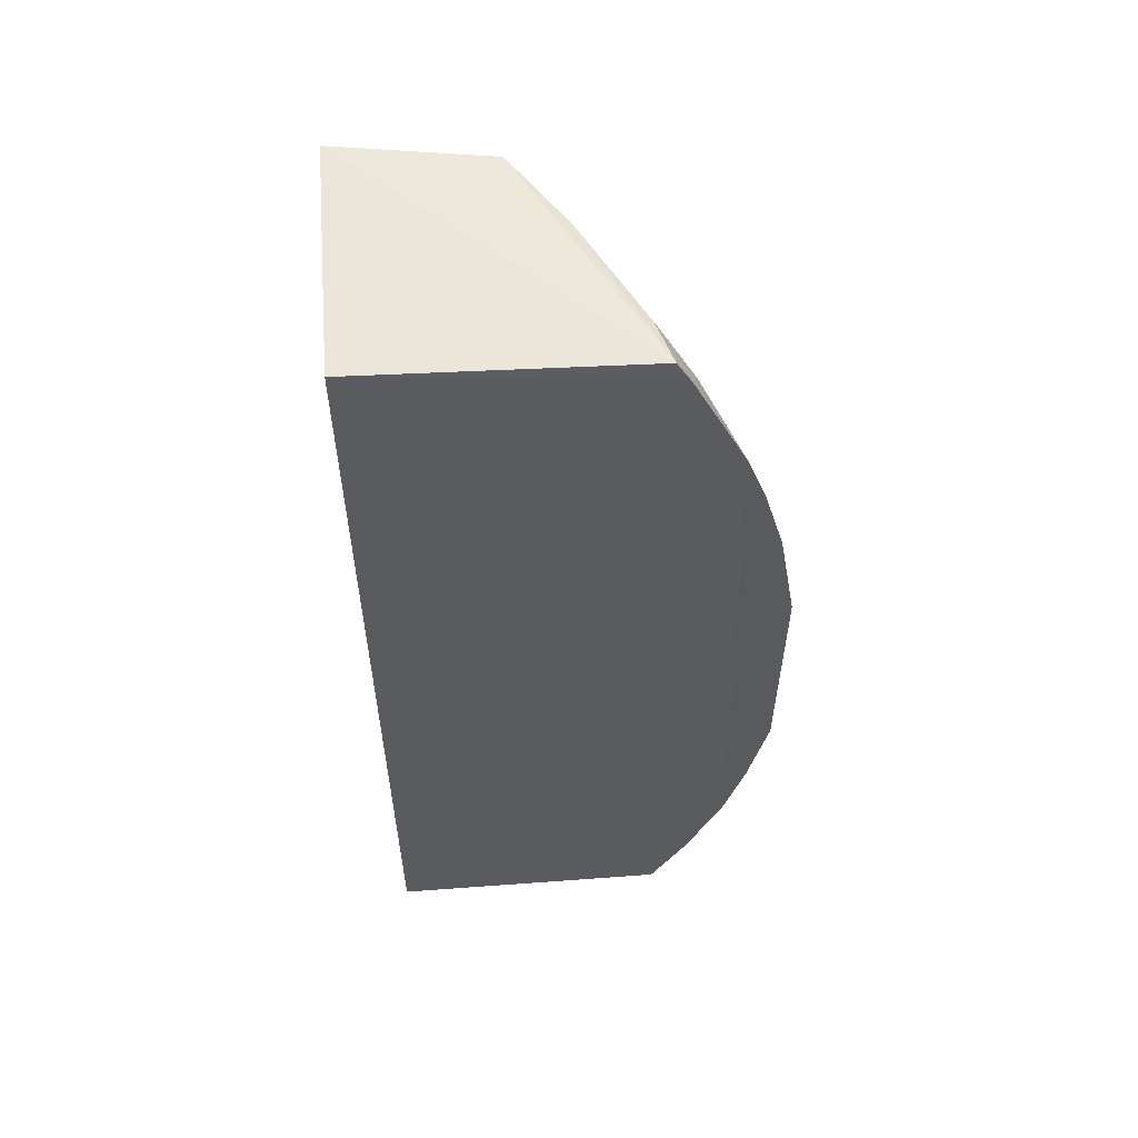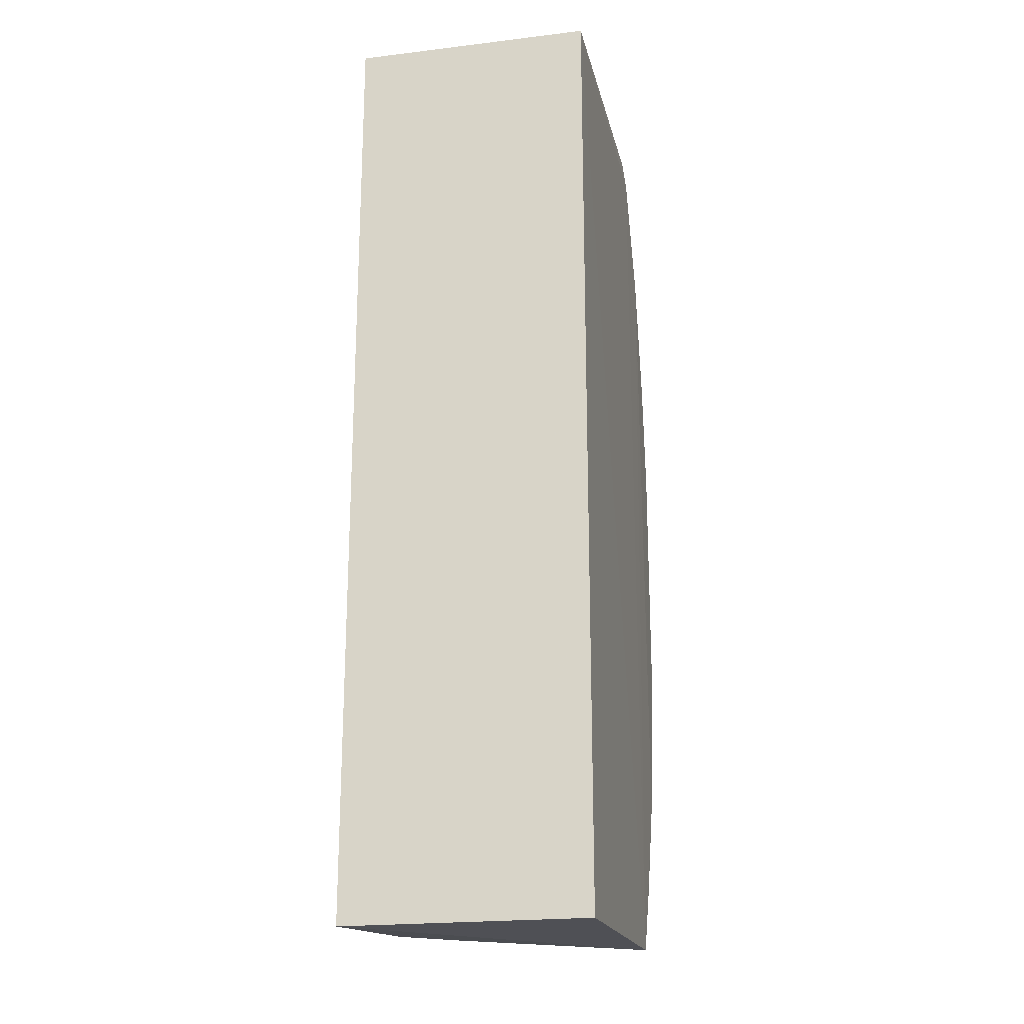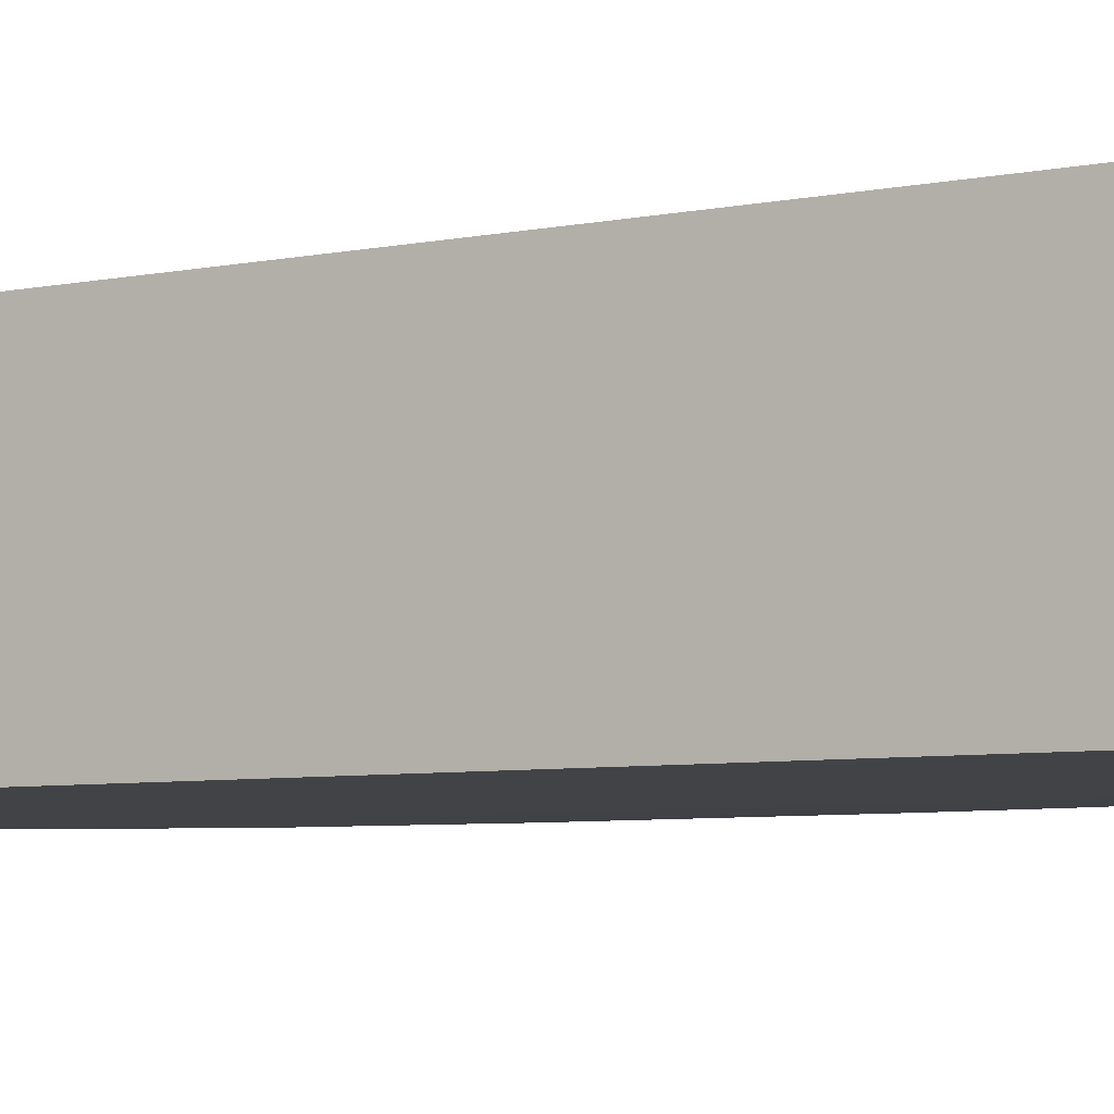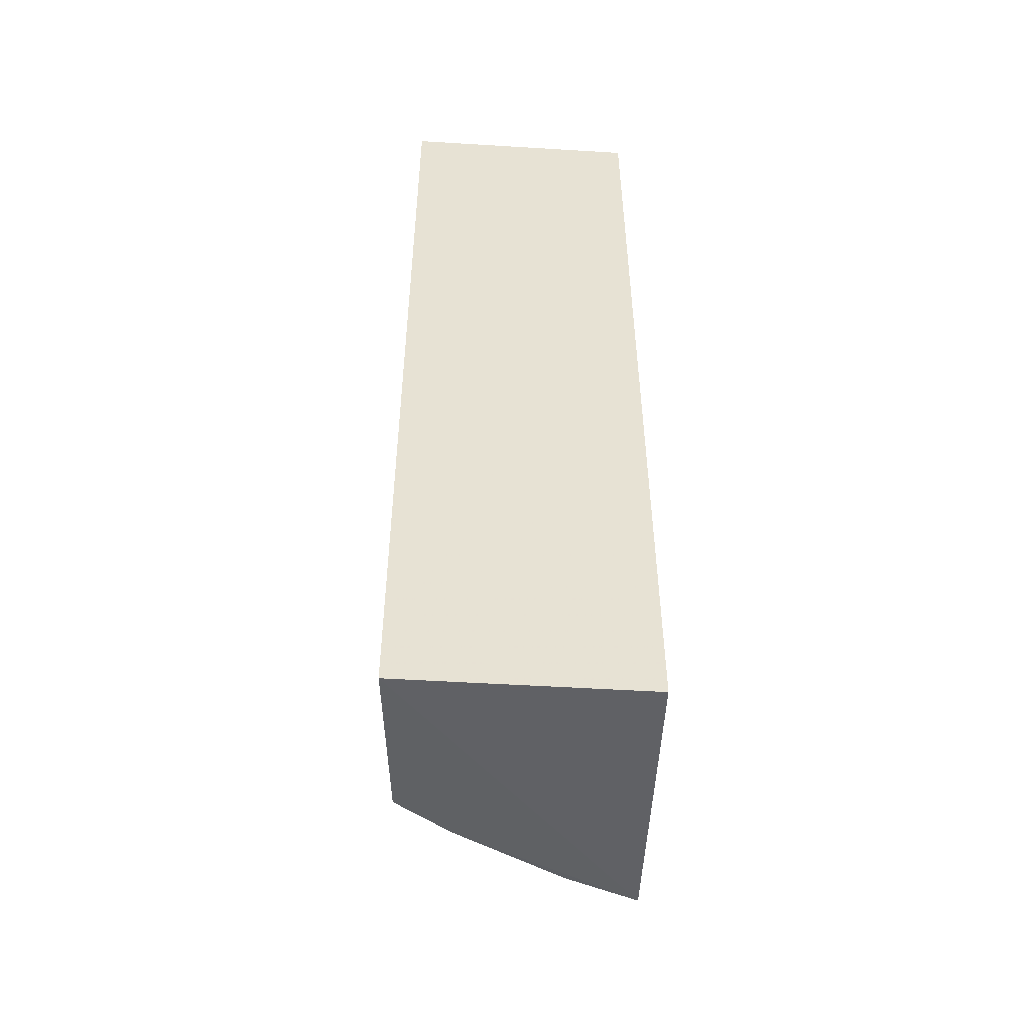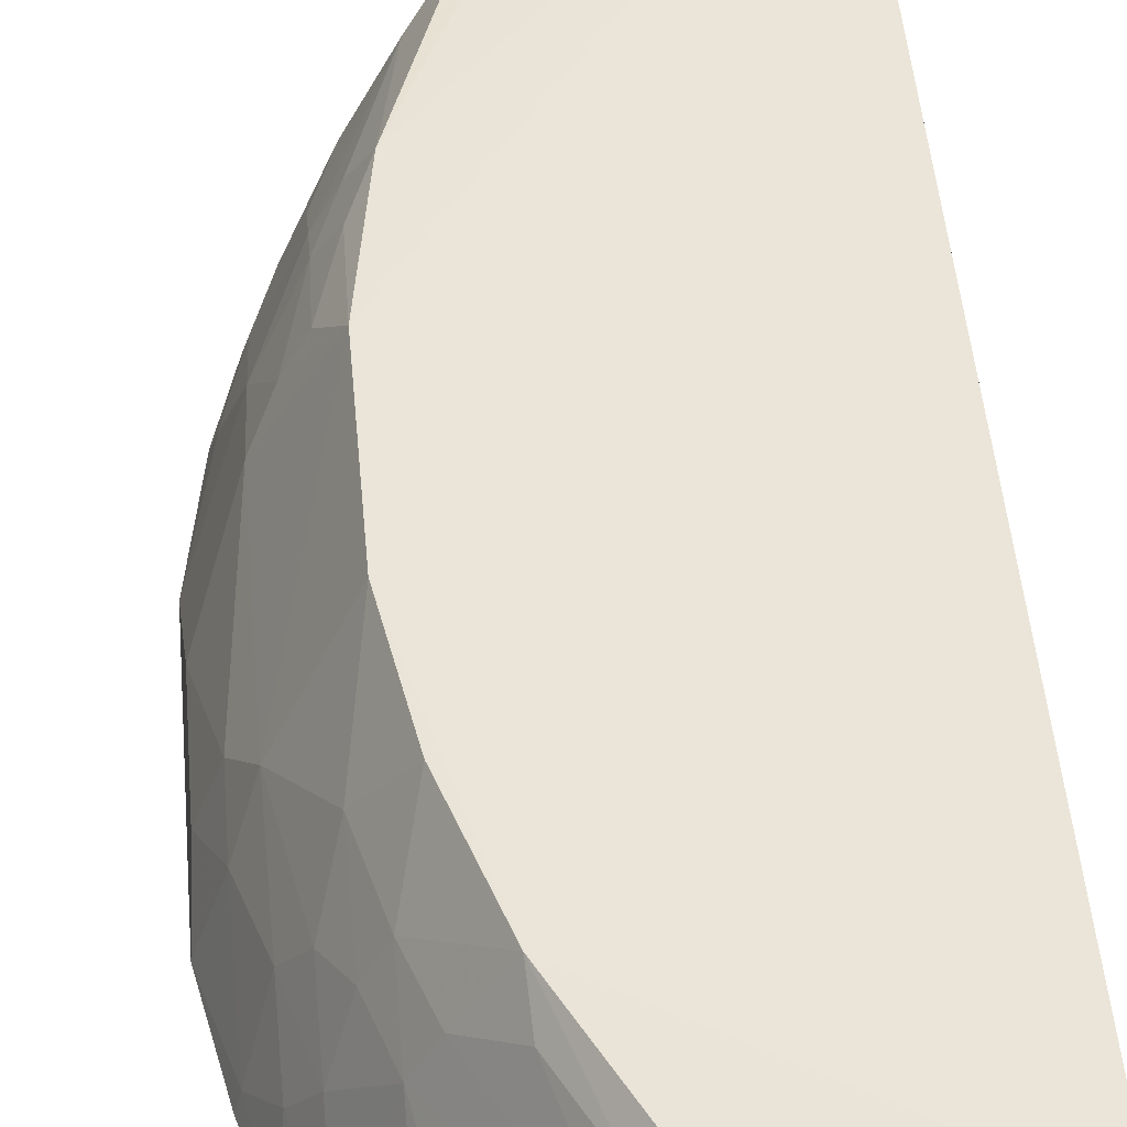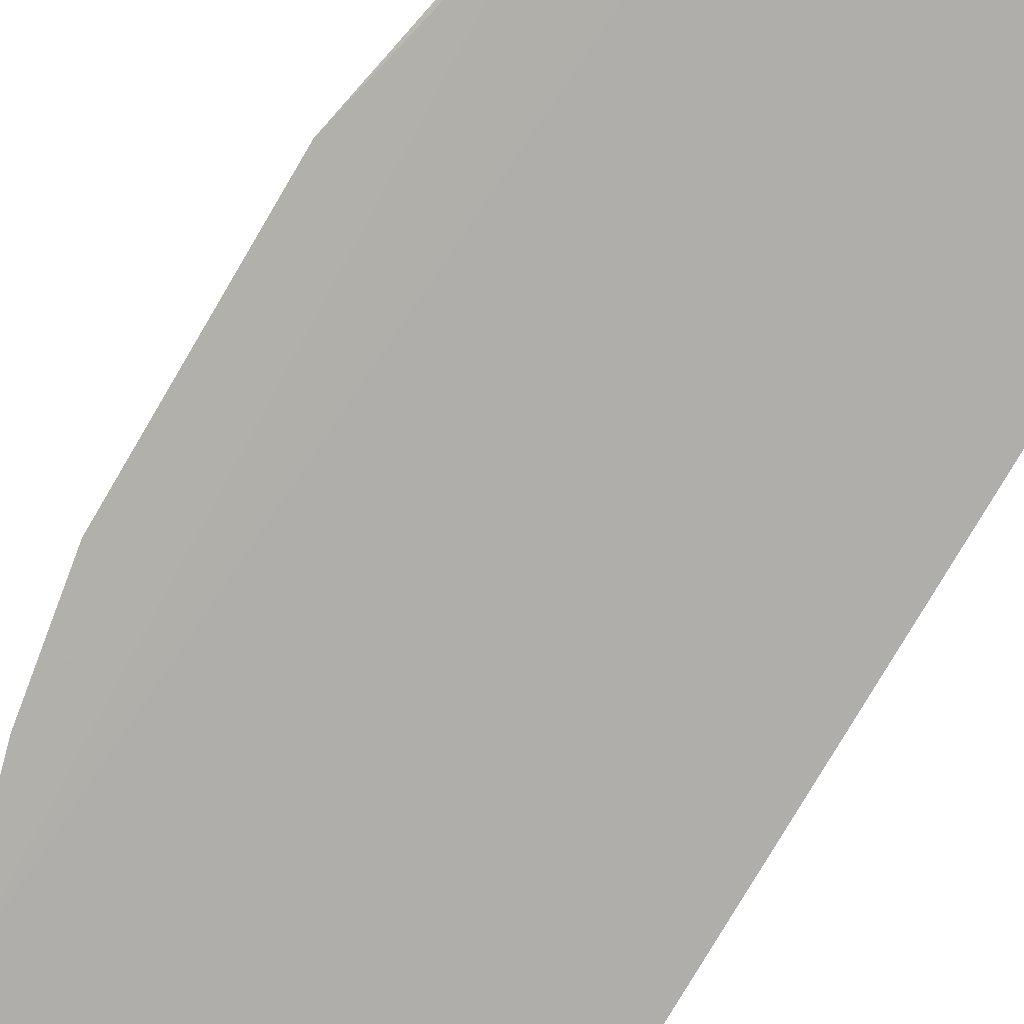
<metadata>
{"format":"obj","ext":"obj","renderer":"f3d","projection":"perspective","resolution":1024,"background":"white","views":[{"elev":57.1,"azim":-4.6,"up":"+Z"},{"elev":-21.3,"azim":-77.9,"up":"+Z"},{"elev":-6.0,"azim":-57.8,"up":"+Y"},{"elev":-51.3,"azim":-93.8,"up":"+Z"},{"elev":48.0,"azim":175.2,"up":"+Y"},{"elev":-78.1,"azim":149.6,"up":"+Y"}]}
</metadata>
<code>
v 0.009728 -0.02876 0.05466
v 0.009728 -0.02876 0.01856
v 0.009728 -0.03796 0.05466
v 0.02017 -0.0293 0.04382
v 0.01543 -0.02924 0.05419
v 0.01994 -0.03809 0.05443
v 0.009728 -0.03796 0.01856
v 0.02038 -0.03817 0.01894
v 0.02043 -0.03815 0.05361
v 0.02092 -0.02927 0.03903
v 0.02088 -0.02929 0.03283
v 0.02314 -0.03819 0.02521
v 0.02459 -0.03815 0.03141
v 0.0239 -0.03816 0.04459
v 0.01738 -0.0314 0.01909
v 0.01601 -0.02935 0.0191
v 0.01883 -0.02929 0.02456
v 0.02241 -0.03818 0.04941
v 0.02016 -0.02931 0.02869
v 0.01733 -0.03006 0.02046
v 0.01801 -0.02934 0.04997
v 0.02156 -0.03206 0.04449
v 0.02293 -0.0362 0.04589
v 0.02295 -0.03408 0.04241
v 0.02301 -0.03339 0.03213
v 0.02177 -0.03817 0.0217
v 0.01949 -0.03551 0.01905
v 0.02085 -0.03275 0.02458
v 0.02153 -0.03272 0.02662
v 0.02221 -0.03478 0.02594
v 0.02082 -0.03619 0.02112
v 0.02085 -0.03139 0.02662
v 0.02011 -0.03687 0.05343
v 0.01946 -0.0362 0.05414
v 0.01944 -0.03068 0.04864
v 0.02084 -0.03344 0.04867
v 0.01736 -0.03213 0.05411
v 0.02088 -0.02998 0.04245
v 0.02161 -0.03066 0.04041
v 0.02304 -0.03337 0.0397
v 0.0237 -0.03476 0.03349
v 0.02445 -0.03682 0.03761
v 0.02365 -0.03686 0.04385
v 0.02314 -0.03816 0.04734
v 0.02223 -0.03552 0.04728
v 0.02155 -0.03139 0.0431
v 0.02372 -0.03544 0.03145
v 0.02296 -0.03479 0.02869
v 0.02371 -0.03751 0.02797
v 0.02157 -0.0314 0.02939
v 0.02461 -0.03814 0.04043
v 0.02444 -0.03682 0.03352
v 0.02222 -0.03342 0.028
v 0.02389 -0.03815 0.02793
v 0.02294 -0.03618 0.02662
v 0.02014 -0.03619 0.01975
v 0.02223 -0.03684 0.02388
v 0.01875 -0.03005 0.02323
v 0.02013 -0.03139 0.02457
v 0.02082 -0.03686 0.05207
v 0.02156 -0.03343 0.04656
v 0.02083 -0.03069 0.0445
v 0.01734 -0.03003 0.05202
v 0.02232 -0.03201 0.04041
f 1 2 3
f 4 1 5
f 6 1 3
f 6 5 1
f 7 8 3
f 7 3 2
f 7 2 8
f 9 3 8
f 9 6 3
f 10 11 2
f 10 2 1
f 10 1 4
f 12 13 14
f 15 8 2
f 15 2 16
f 17 16 2
f 17 2 11
f 18 9 8
f 18 8 12
f 18 12 14
f 19 17 11
f 20 15 16
f 20 16 17
f 21 4 5
f 22 23 24
f 25 11 10
f 26 12 8
f 27 8 15
f 28 29 30
f 28 27 15
f 28 31 27
f 32 17 19
f 32 29 28
f 33 34 6
f 33 6 9
f 35 34 36
f 35 4 21
f 37 5 6
f 37 6 34
f 37 34 35
f 38 39 10
f 38 10 4
f 40 25 10
f 40 41 25
f 40 42 41
f 43 23 14
f 43 24 23
f 44 18 14
f 44 14 23
f 45 44 23
f 45 18 44
f 46 22 24
f 46 39 38
f 47 25 41
f 47 48 25
f 47 49 48
f 47 13 49
f 50 19 11
f 50 11 25
f 50 32 19
f 50 29 32
f 51 14 13
f 51 43 14
f 51 24 43
f 51 40 24
f 51 42 40
f 52 41 42
f 52 47 41
f 52 13 47
f 52 51 13
f 52 42 51
f 53 30 29
f 53 48 30
f 53 29 50
f 53 50 25
f 53 25 48
f 54 49 13
f 54 13 12
f 54 12 49
f 55 30 48
f 55 48 49
f 55 49 12
f 56 26 8
f 56 31 26
f 56 27 31
f 56 8 27
f 57 12 26
f 57 55 12
f 57 30 55
f 57 26 31
f 57 28 30
f 57 31 28
f 58 20 17
f 58 15 20
f 59 32 28
f 59 17 32
f 59 58 17
f 59 28 15
f 59 15 58
f 60 33 9
f 60 9 18
f 60 36 34
f 60 34 33
f 60 45 36
f 60 18 45
f 61 35 36
f 61 22 35
f 61 36 45
f 61 45 23
f 61 23 22
f 62 35 22
f 62 4 35
f 62 22 46
f 62 46 38
f 62 38 4
f 63 21 5
f 63 5 37
f 63 37 35
f 63 35 21
f 64 40 10
f 64 10 39
f 64 39 46
f 64 46 24
f 64 24 40

</code>
